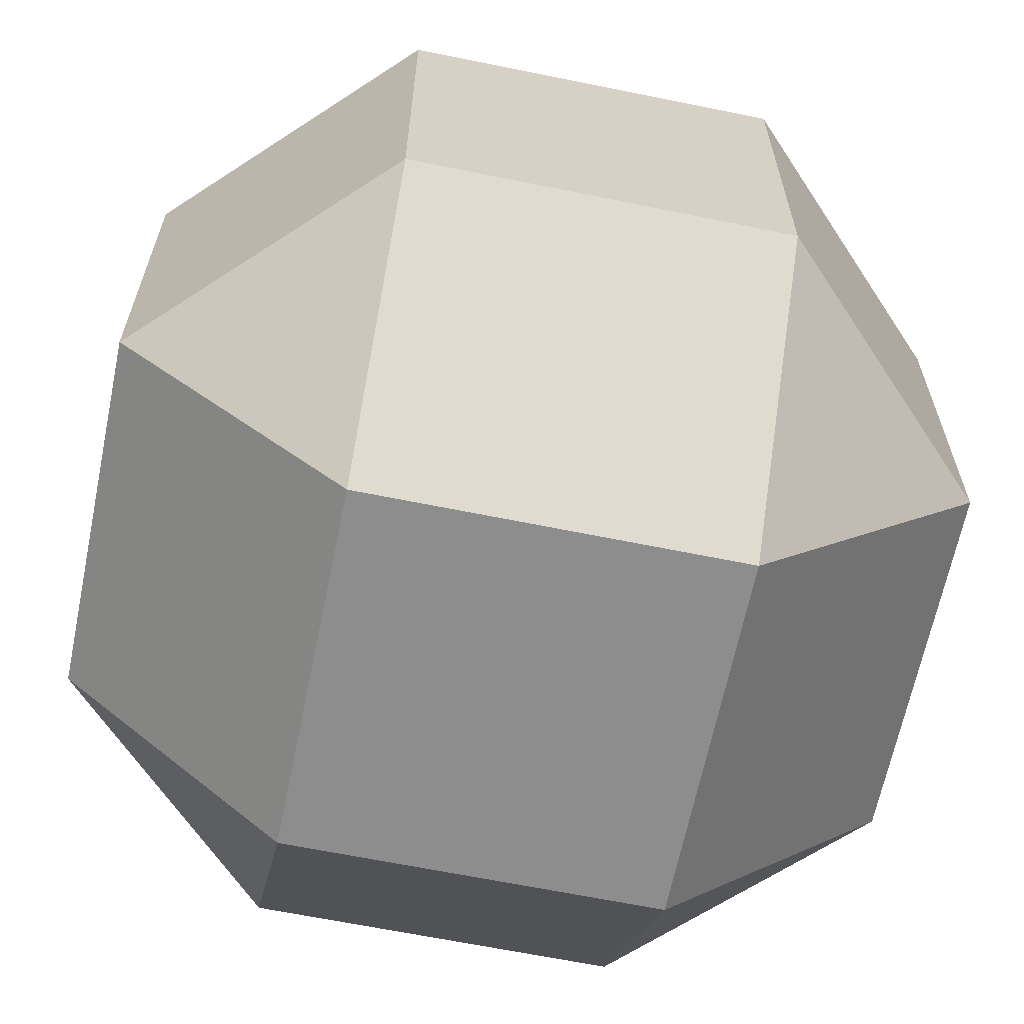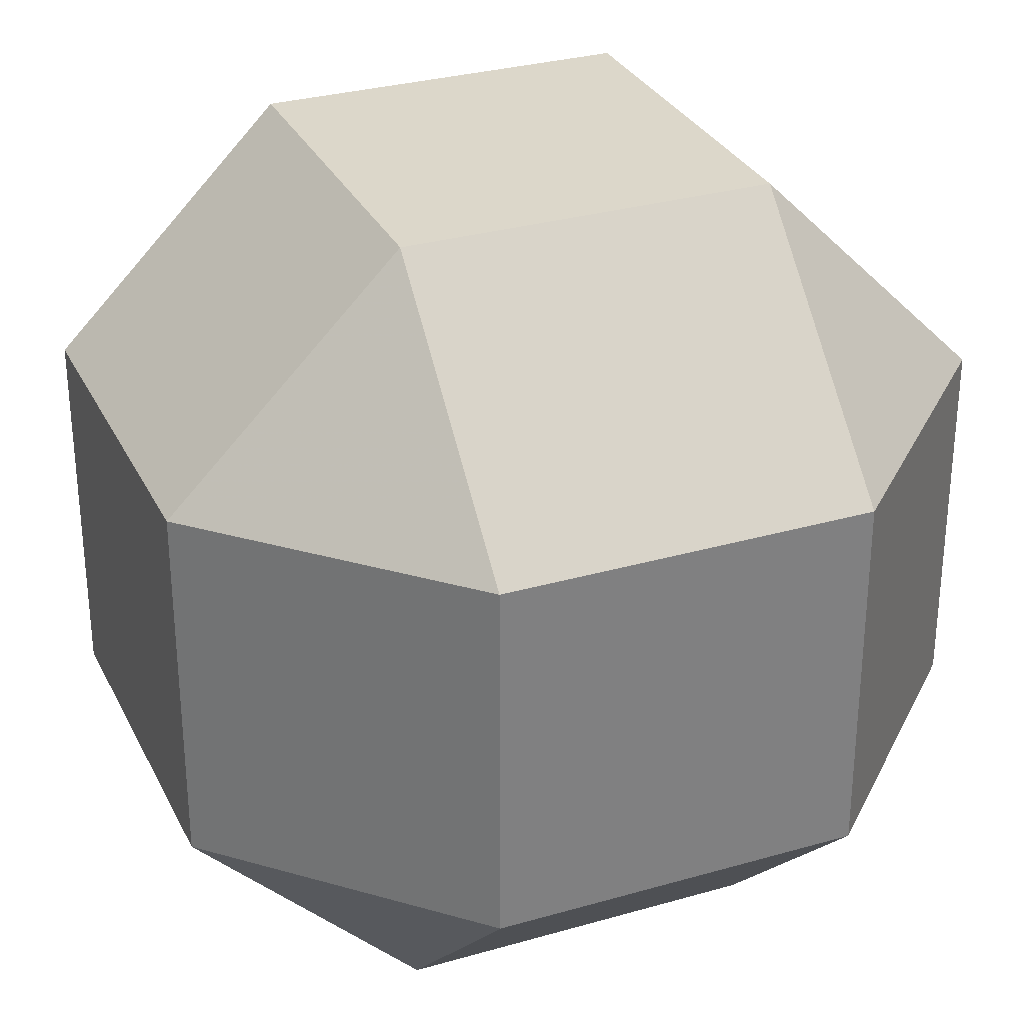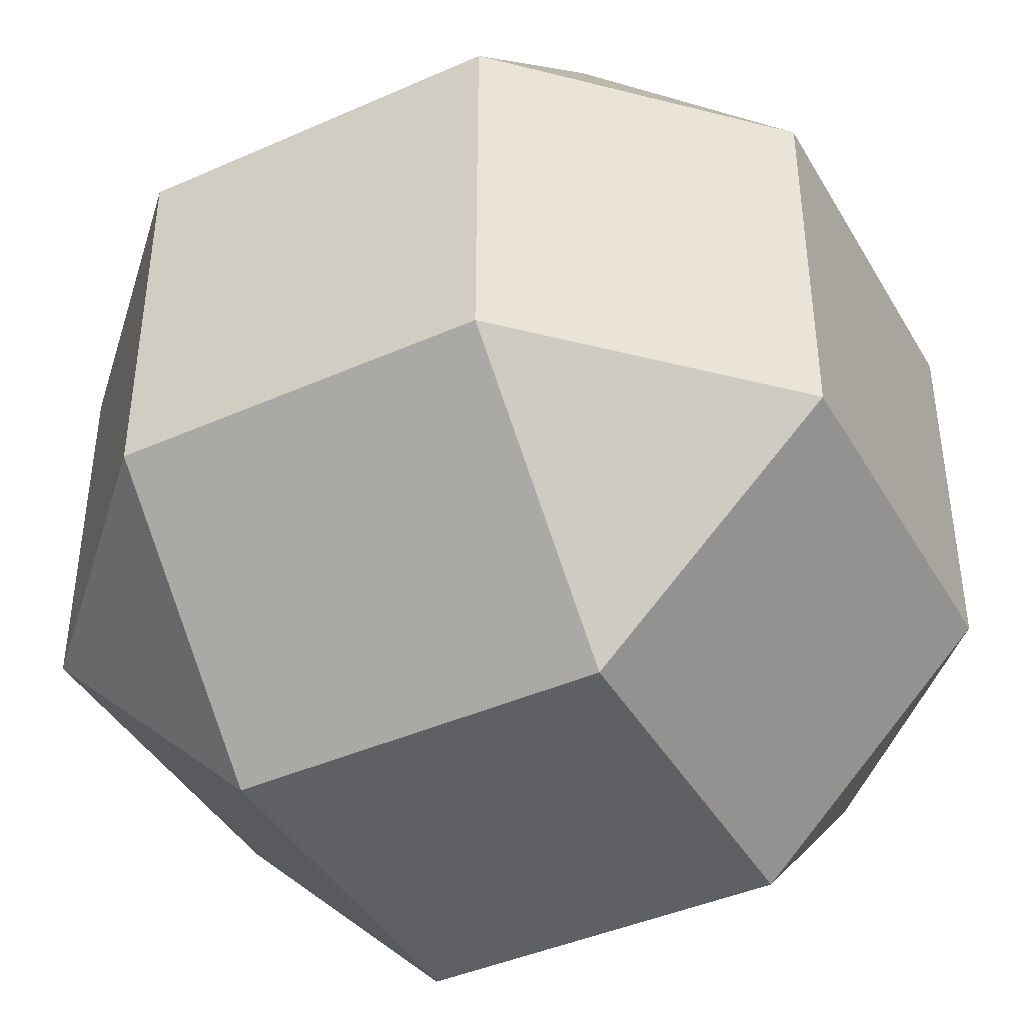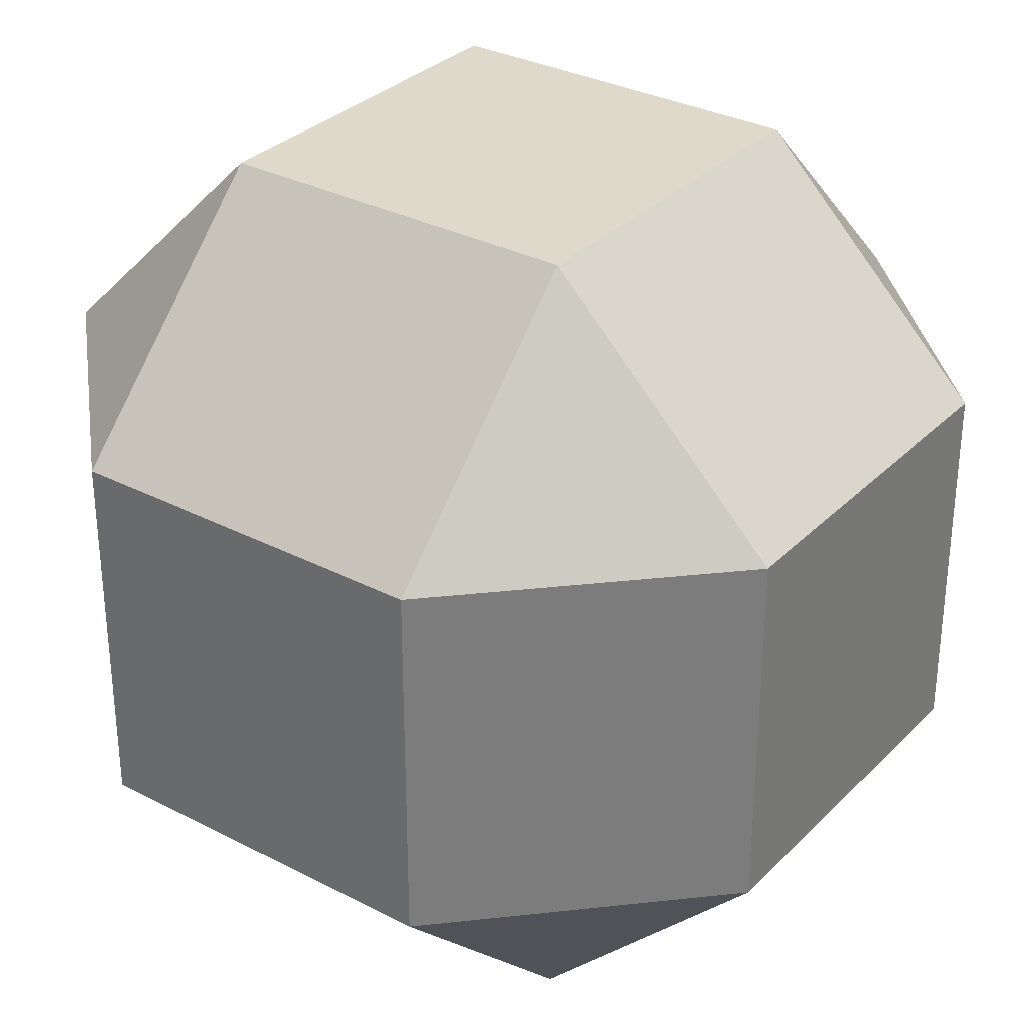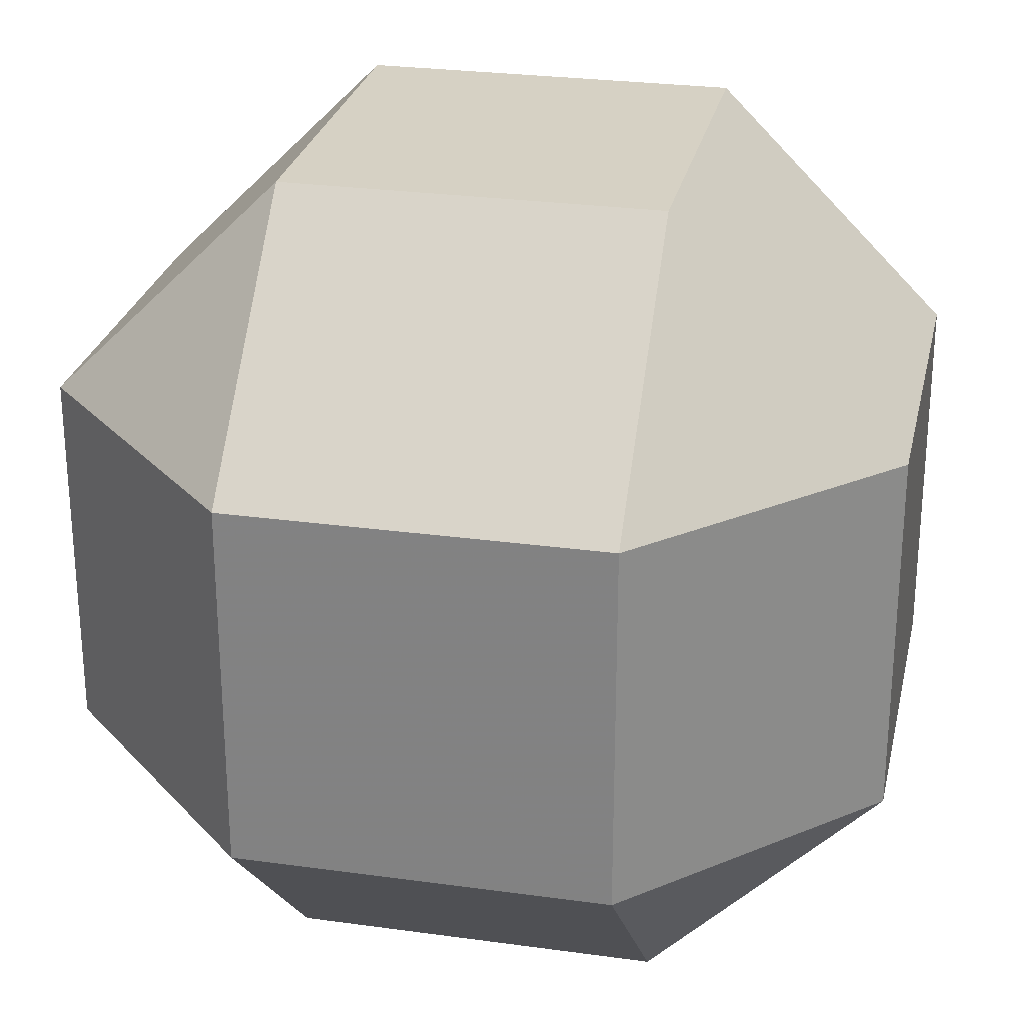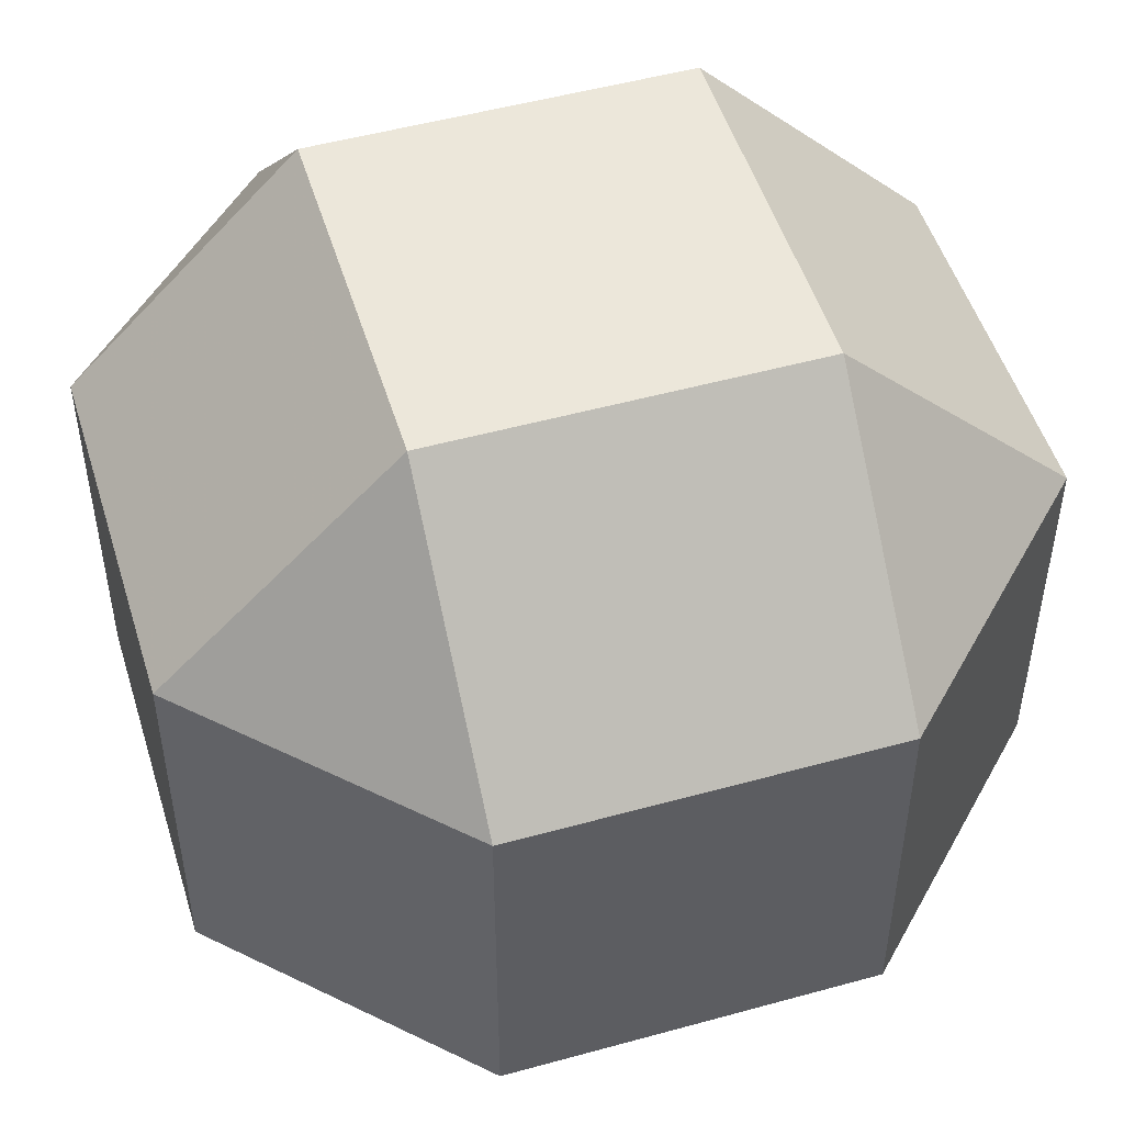
<metadata>
{"format":"obj","ext":"obj","renderer":"f3d","projection":"perspective","resolution":1024,"background":"white","views":[{"elev":-64.7,"azim":78.4,"up":"+Y"},{"elev":30.5,"azim":-112.6,"up":"+Y"},{"elev":-42.2,"azim":118.0,"up":"+Z"},{"elev":31.7,"azim":36.2,"up":"+Z"},{"elev":26.8,"azim":102.2,"up":"+Y"},{"elev":50.3,"azim":-16.9,"up":"+Y"}]}
</metadata>
<code>
v -0.007812 0.2031 -0.2188
v -0.03906 0.2031 -0.25
v -0.007812 0.2344 -0.25
v 0.007812 0.2344 -0.25
v 0.007812 0.2031 -0.2188
v -0.007812 0.1875 -0.2188
v -0.03906 0.1875 -0.25
v -0.03906 0.2031 -0.2656
v -0.007812 0.2344 -0.2656
v 0.007812 0.2344 -0.2656
v 0.03906 0.2031 -0.25
v 0.03906 0.1875 -0.25
v 0.007812 0.1875 -0.2188
v -0.007812 0.1562 -0.25
v -0.007812 0.1562 -0.2656
v -0.03906 0.1875 -0.2656
v -0.007812 0.2031 -0.2969
v 0.007812 0.2031 -0.2969
v 0.03906 0.2031 -0.2656
v 0.03906 0.1875 -0.2656
v 0.007812 0.1562 -0.25
v 0.007812 0.1562 -0.2656
v -0.007812 0.1875 -0.2969
v 0.007812 0.1875 -0.2969
v -0.02344 0.2188 -0.2031
v -0.05469 0.2188 -0.2344
v -0.02344 0.25 -0.2344
v 0.02344 0.25 -0.2344
v 0.02344 0.2188 -0.2031
v -0.02344 0.1719 -0.2031
v -0.05469 0.1719 -0.2344
v -0.05469 0.2188 -0.2812
v -0.02344 0.25 -0.2812
v 0.02344 0.25 -0.2812
v 0.05469 0.2188 -0.2344
v 0.05469 0.1719 -0.2344
v 0.02344 0.1719 -0.2031
v -0.02344 0.1406 -0.2344
v -0.02344 0.1406 -0.2812
v -0.05469 0.1719 -0.2812
v -0.02344 0.2188 -0.3125
v 0.02344 0.2188 -0.3125
v 0.05469 0.2188 -0.2812
v 0.05469 0.1719 -0.2812
v 0.02344 0.1406 -0.2344
v 0.02344 0.1406 -0.2812
v -0.02344 0.1719 -0.3125
v 0.02344 0.1719 -0.3125
v -0.03125 0.2266 -0.1875
v -0.07031 0.2266 -0.2266
v -0.03125 0.2656 -0.2266
v 0.03125 0.2656 -0.2266
v 0.03125 0.2266 -0.1875
v -0.03125 0.1641 -0.1875
v -0.07031 0.1641 -0.2266
v -0.07031 0.2266 -0.2891
v -0.03125 0.2656 -0.2891
v 0.03125 0.2656 -0.2891
v 0.07031 0.2266 -0.2266
v 0.07031 0.1641 -0.2266
v 0.03125 0.1641 -0.1875
v -0.03125 0.125 -0.2266
v -0.03125 0.125 -0.2891
v -0.07031 0.1641 -0.2891
v -0.03125 0.2266 -0.3281
v 0.03125 0.2266 -0.3281
v 0.07031 0.2266 -0.2891
v 0.07031 0.1641 -0.2891
v 0.03125 0.125 -0.2266
v 0.03125 0.125 -0.2891
v -0.03125 0.1641 -0.3281
v 0.03125 0.1641 -0.3281
f 1 2 3
f 1 3 4
f 1 4 5
f 1 5 6
f 1 6 2
f 2 6 7
f 2 7 8
f 2 8 3
f 3 8 9
f 3 9 10
f 3 10 4
f 4 10 11
f 4 11 5
f 5 11 12
f 5 12 13
f 5 13 6
f 6 13 14
f 6 14 7
f 7 14 15
f 7 15 16
f 7 16 8
f 8 16 17
f 8 17 9
f 9 17 18
f 9 18 10
f 10 18 19
f 10 19 11
f 11 19 20
f 11 20 12
f 12 20 21
f 12 21 13
f 13 21 14
f 14 21 15
f 15 21 22
f 15 22 23
f 15 23 16
f 16 23 17
f 17 23 24
f 17 24 18
f 18 24 19
f 19 24 20
f 20 24 22
f 20 22 21
f 22 24 23
f 25 26 27
f 25 27 28
f 25 28 29
f 25 29 30
f 25 30 26
f 26 30 31
f 26 31 32
f 26 32 27
f 27 32 33
f 27 33 34
f 27 34 28
f 28 34 35
f 28 35 29
f 29 35 36
f 29 36 37
f 29 37 30
f 30 37 38
f 30 38 31
f 31 38 39
f 31 39 40
f 31 40 32
f 32 40 41
f 32 41 33
f 33 41 42
f 33 42 34
f 34 42 43
f 34 43 35
f 35 43 44
f 35 44 36
f 36 44 45
f 36 45 37
f 37 45 38
f 38 45 39
f 39 45 46
f 39 46 47
f 39 47 40
f 40 47 41
f 41 47 48
f 41 48 42
f 42 48 43
f 43 48 44
f 44 48 46
f 44 46 45
f 46 48 47
f 49 50 51
f 49 51 52
f 49 52 53
f 49 53 54
f 49 54 50
f 50 54 55
f 50 55 56
f 50 56 51
f 51 56 57
f 51 57 58
f 51 58 52
f 52 58 59
f 52 59 53
f 53 59 60
f 53 60 61
f 53 61 54
f 54 61 62
f 54 62 55
f 55 62 63
f 55 63 64
f 55 64 56
f 56 64 65
f 56 65 57
f 57 65 66
f 57 66 58
f 58 66 67
f 58 67 59
f 59 67 68
f 59 68 60
f 60 68 69
f 60 69 61
f 61 69 62
f 62 69 63
f 63 69 70
f 63 70 71
f 63 71 64
f 64 71 65
f 65 71 72
f 65 72 66
f 66 72 67
f 67 72 68
f 68 72 70
f 68 70 69
f 70 72 71

</code>
